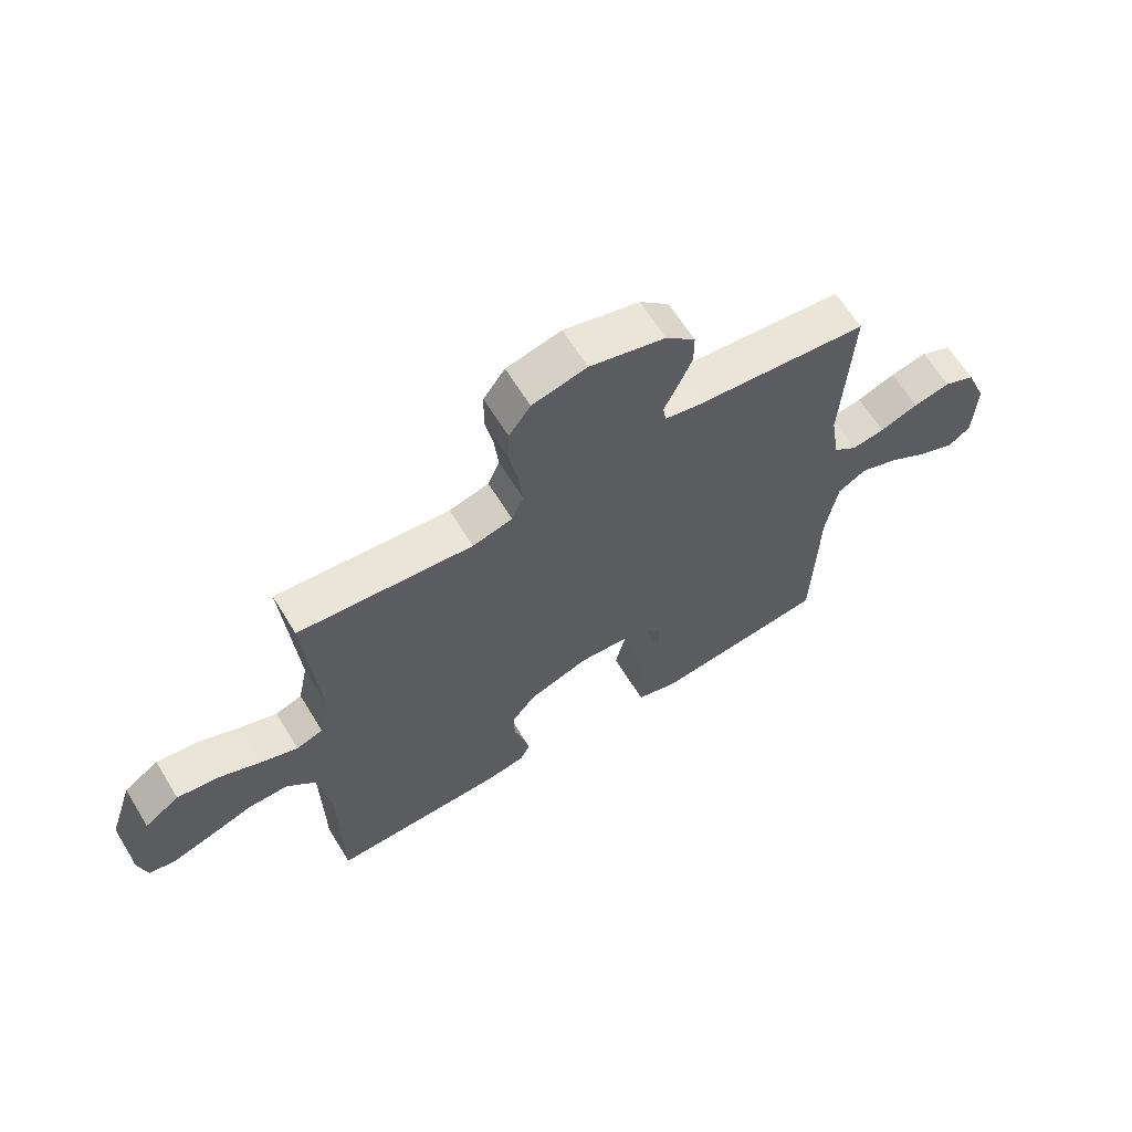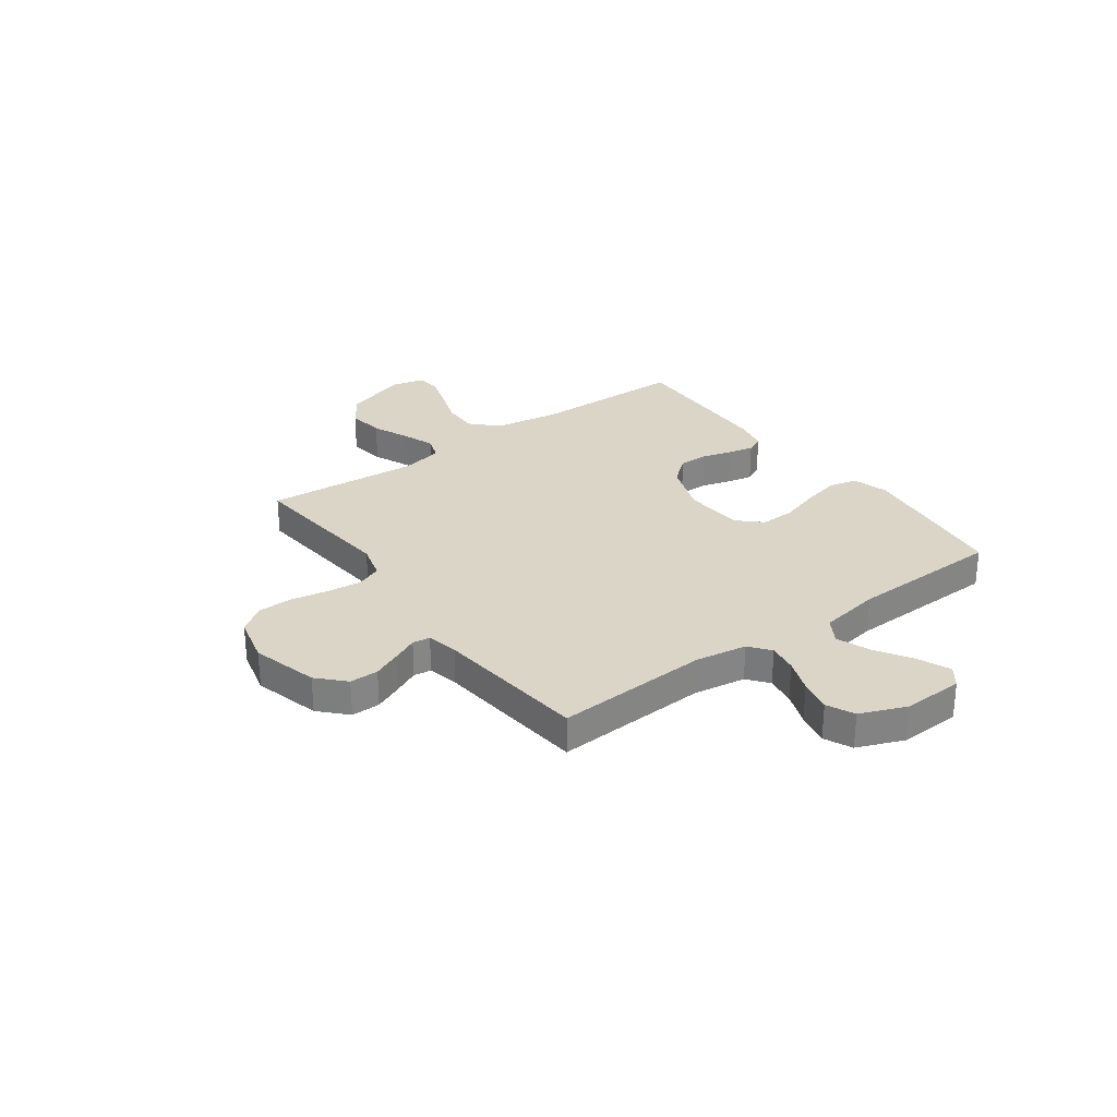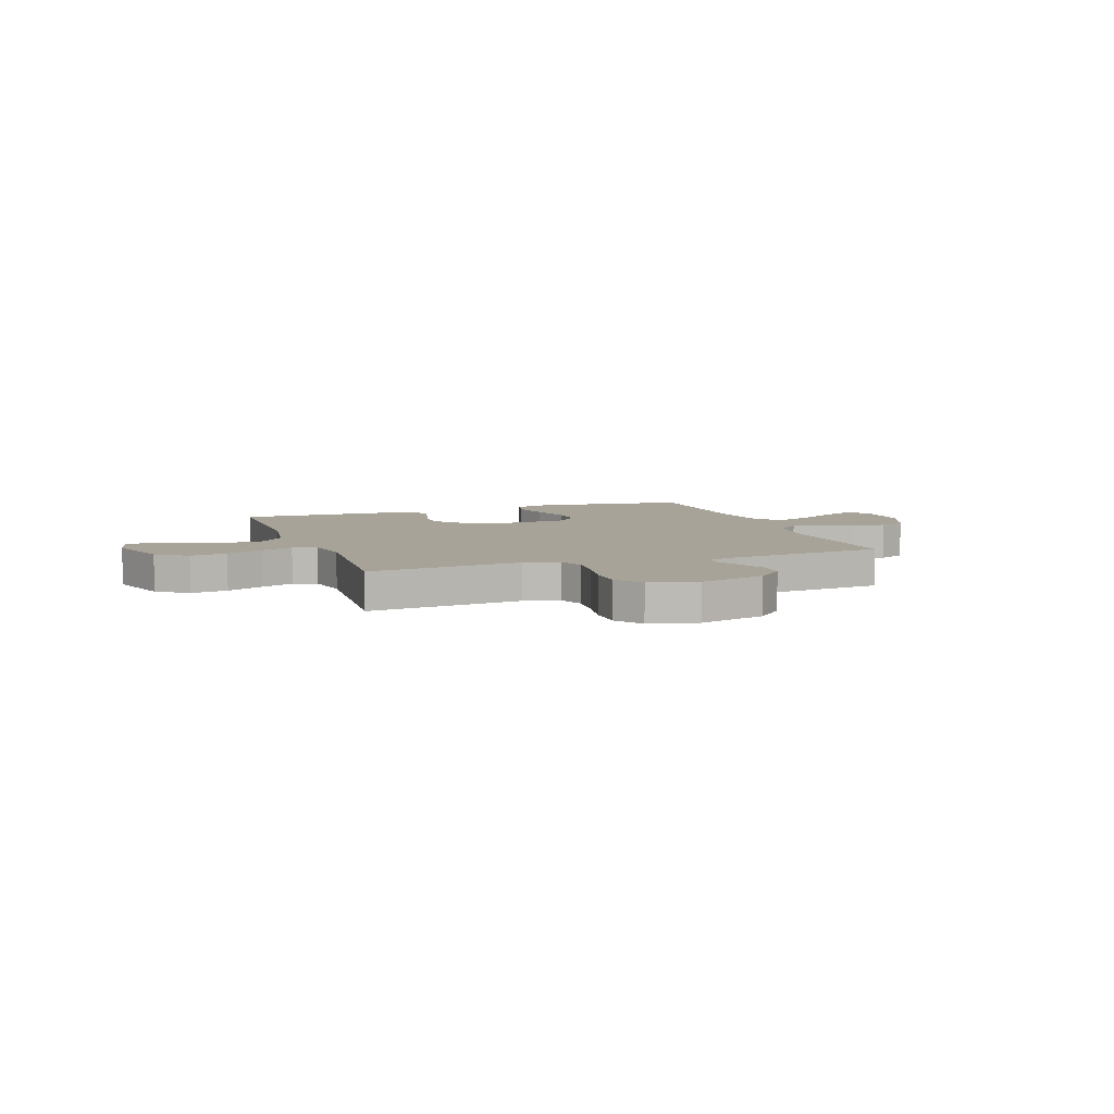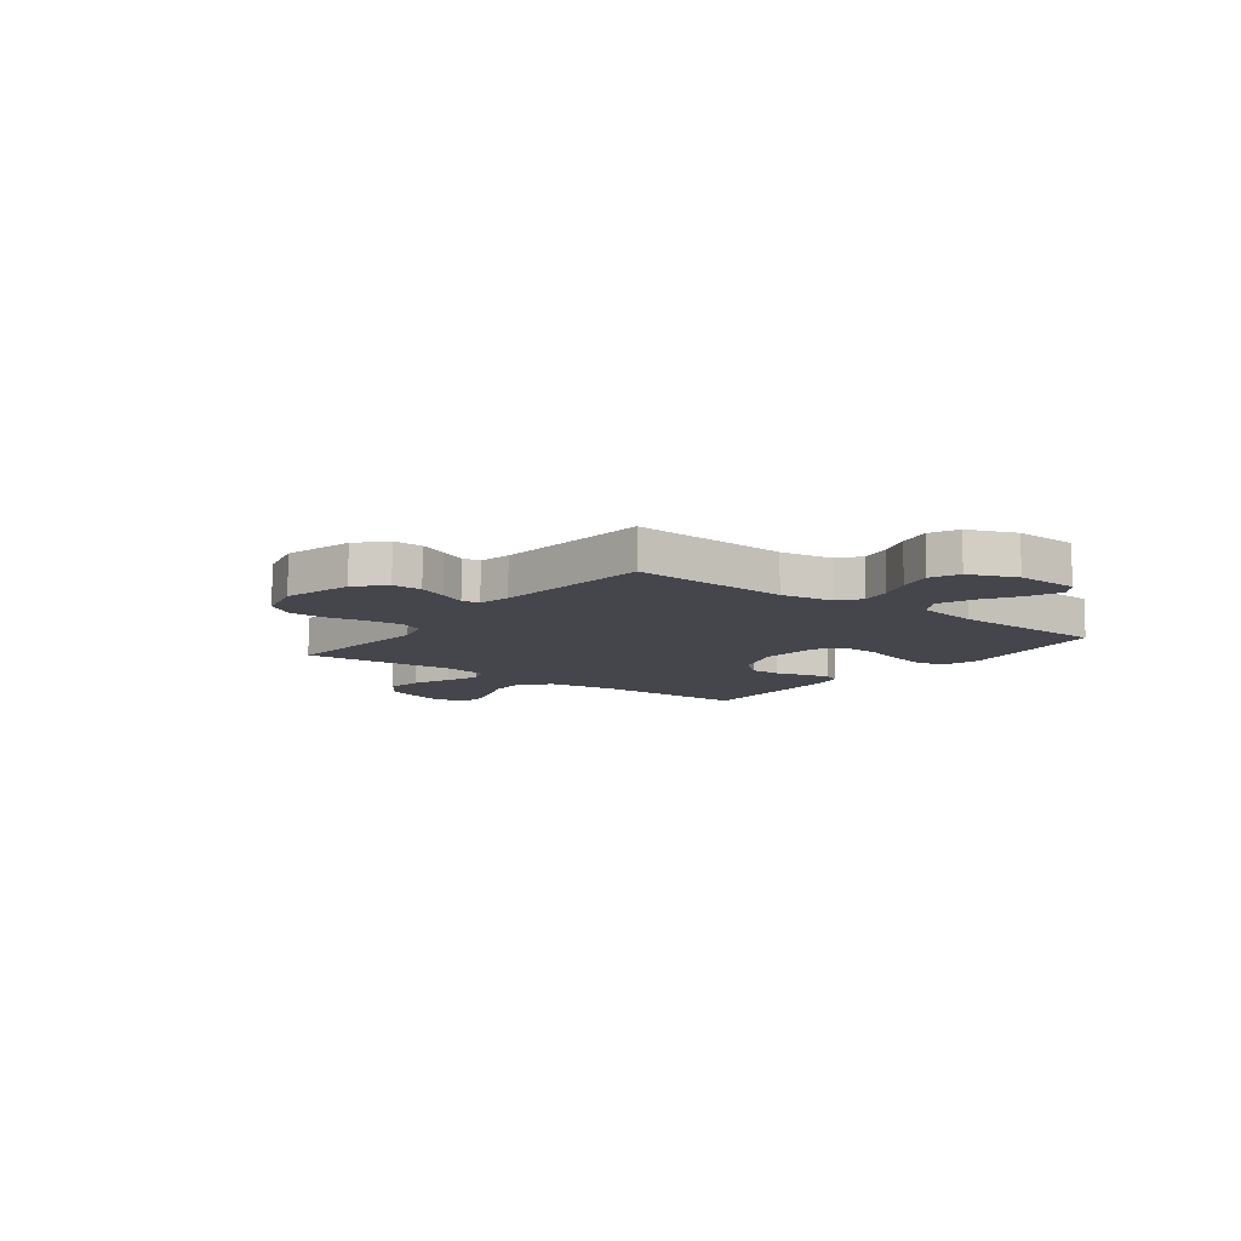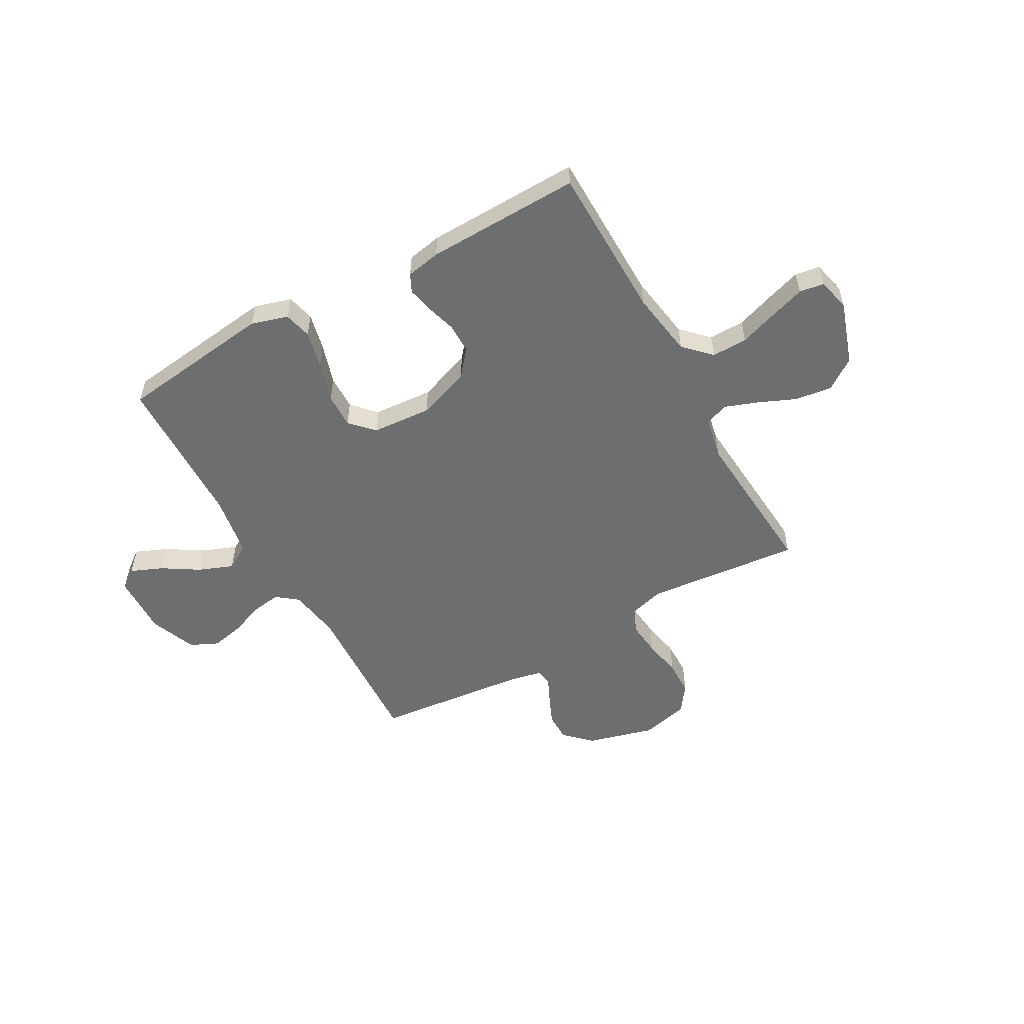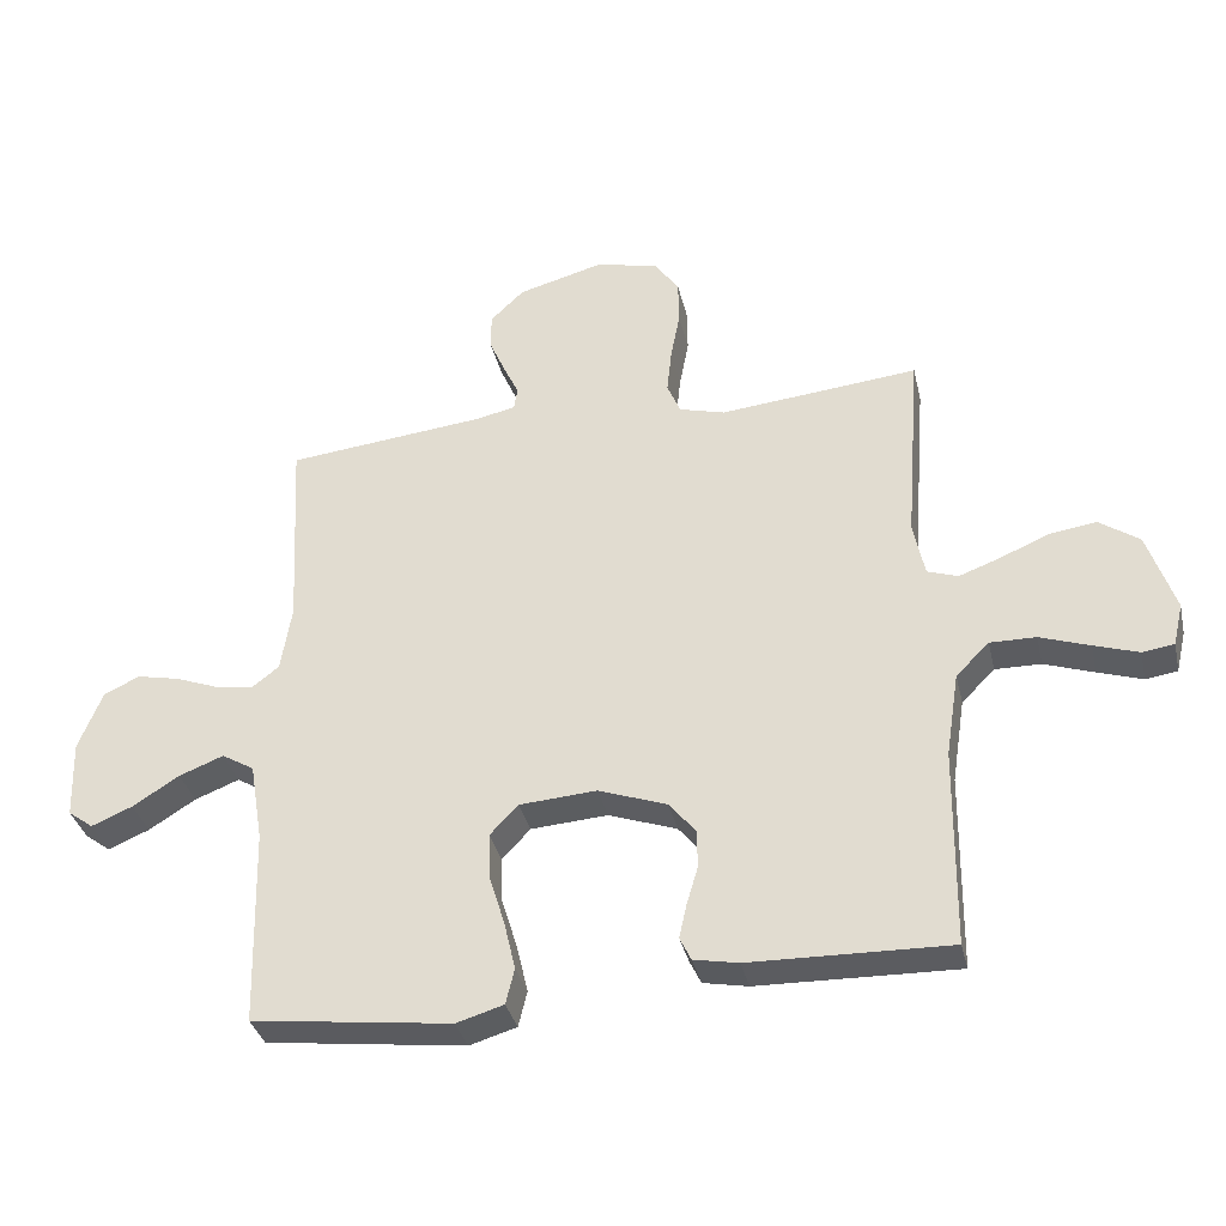
<metadata>
{"format":"obj","ext":"obj","renderer":"f3d","projection":"perspective","resolution":1024,"background":"white","views":[{"elev":64.1,"azim":-31.5,"up":"+Z"},{"elev":29.0,"azim":53.9,"up":"+Y"},{"elev":6.9,"azim":-19.7,"up":"+Y"},{"elev":-10.0,"azim":52.9,"up":"+Y"},{"elev":-54.2,"azim":-150.8,"up":"+Y"},{"elev":-35.2,"azim":-167.1,"up":"+Z"}]}
</metadata>
<code>
v 0.5 0.07 0.5
v 0.484 0.07 0.2
v 0.5 0.07 0.099
v 0.541 0.07 0.067
v 0.598 0.07 0.076
v 0.664 0.07 0.101
v 0.728 0.07 0.115
v 0.782 0.07 0.09
v 0.818 0.07 0
v 0.814 0.07 -0.119
v 0.776 0.07 -0.147
v 0.714 0.07 -0.121
v 0.644 0.07 -0.077
v 0.577 0.07 -0.051
v 0.528 0.07 -0.08
v 0.508 0.07 -0.2
v 0.5 0.07 -0.5
v 0.2 0.07 -0.538
v 0.129 0.07 -0.517
v 0.116 0.07 -0.463
v 0.133 0.07 -0.39
v 0.157 0.07 -0.312
v 0.159 0.07 -0.244
v 0.116 0.07 -0.199
v 0 0.07 -0.191
v -0.103 0.07 -0.228
v -0.144 0.07 -0.278
v -0.144 0.07 -0.336
v -0.127 0.07 -0.394
v -0.116 0.07 -0.444
v -0.133 0.07 -0.479
v -0.2 0.07 -0.492
v -0.5 0.07 -0.5
v -0.504 0.07 -0.2
v -0.524 0.07 -0.072
v -0.574 0.07 -0.022
v -0.643 0.07 -0.023
v -0.718 0.07 -0.049
v -0.785 0.07 -0.071
v -0.833 0.07 -0.064
v -0.848 0.07 0
v -0.807 0.07 0.123
v -0.747 0.07 0.165
v -0.675 0.07 0.155
v -0.603 0.07 0.124
v -0.54 0.07 0.101
v -0.494 0.07 0.117
v -0.477 0.07 0.2
v -0.5 0.07 0.5
v -0.2 0.07 0.471
v -0.131 0.07 0.49
v -0.111 0.07 0.538
v -0.118 0.07 0.605
v -0.132 0.07 0.679
v -0.131 0.07 0.747
v -0.094 0.07 0.799
v 0 0.07 0.822
v 0.13 0.07 0.787
v 0.181 0.07 0.738
v 0.181 0.07 0.682
v 0.157 0.07 0.627
v 0.134 0.07 0.578
v 0.139 0.07 0.544
v 0.2 0.07 0.531
v 0.5 0 0.5
v 0.484 0 0.2
v 0.5 0 0.099
v 0.541 0 0.067
v 0.598 0 0.076
v 0.664 0 0.101
v 0.728 0 0.115
v 0.782 0 0.09
v 0.818 0 0
v 0.814 0 -0.119
v 0.776 0 -0.147
v 0.714 0 -0.121
v 0.644 0 -0.077
v 0.577 0 -0.051
v 0.528 0 -0.08
v 0.508 0 -0.2
v 0.5 0 -0.5
v 0.2 0 -0.538
v 0.129 0 -0.517
v 0.116 0 -0.463
v 0.133 0 -0.39
v 0.157 0 -0.312
v 0.159 0 -0.244
v 0.116 0 -0.199
v 0 0 -0.191
v -0.103 0 -0.228
v -0.144 0 -0.278
v -0.144 0 -0.336
v -0.127 0 -0.394
v -0.116 0 -0.444
v -0.133 0 -0.479
v -0.2 0 -0.492
v -0.5 0 -0.5
v -0.504 0 -0.2
v -0.524 0 -0.072
v -0.574 0 -0.022
v -0.643 0 -0.023
v -0.718 0 -0.049
v -0.785 0 -0.071
v -0.833 0 -0.064
v -0.848 0 0
v -0.807 0 0.123
v -0.747 0 0.165
v -0.675 0 0.155
v -0.603 0 0.124
v -0.54 0 0.101
v -0.494 0 0.117
v -0.477 0 0.2
v -0.5 0 0.5
v -0.2 0 0.471
v -0.131 0 0.49
v -0.111 0 0.538
v -0.118 0 0.605
v -0.132 0 0.679
v -0.131 0 0.747
v -0.094 0 0.799
v 0 0 0.822
v 0.13 0 0.787
v 0.181 0 0.738
v 0.181 0 0.682
v 0.157 0 0.627
v 0.134 0 0.578
v 0.139 0 0.544
v 0.2 0 0.531
f 60 61 62
f 59 60 62
f 58 59 62
f 57 58 62
f 56 57 62
f 55 56 62
f 54 55 62
f 53 54 62
f 52 53 62 63
f 51 52 63 64
f 48 49 50
f 64 1 2
f 51 64 2
f 50 51 2
f 48 50 2
f 47 48 2
f 43 44 45
f 42 43 45
f 41 42 45
f 40 41 45
f 39 40 45
f 38 39 45
f 37 38 45
f 36 37 45 46
f 47 2 3
f 46 47 3
f 36 46 3
f 35 36 3
f 32 33 34
f 31 32 34
f 30 31 34
f 29 30 34
f 28 29 34
f 27 28 34 35
f 20 21 22
f 19 20 22
f 18 19 22
f 17 18 22
f 16 17 22
f 15 16 22 23
f 14 15 23 24
f 11 12 13
f 10 11 13
f 9 10 13
f 8 9 13
f 7 8 13
f 6 7 13
f 5 6 13
f 4 5 13 14
f 14 24 25
f 4 14 25
f 3 4 25
f 26 27 35
f 3 25 26 35
f 126 125 124
f 126 124 123
f 126 123 122
f 126 122 121
f 126 121 120
f 126 120 119
f 126 119 118
f 126 118 117
f 127 126 117 116
f 128 127 116 115
f 114 113 112
f 66 65 128
f 66 128 115
f 66 115 114
f 66 114 112
f 66 112 111
f 109 108 107
f 109 107 106
f 109 106 105
f 109 105 104
f 109 104 103
f 109 103 102
f 109 102 101
f 110 109 101 100
f 67 66 111
f 67 111 110
f 67 110 100
f 67 100 99
f 98 97 96
f 98 96 95
f 98 95 94
f 98 94 93
f 98 93 92
f 99 98 92 91
f 86 85 84
f 86 84 83
f 86 83 82
f 86 82 81
f 86 81 80
f 87 86 80 79
f 88 87 79 78
f 77 76 75
f 77 75 74
f 77 74 73
f 77 73 72
f 77 72 71
f 77 71 70
f 77 70 69
f 78 77 69 68
f 89 88 78
f 89 78 68
f 89 68 67
f 99 91 90
f 99 90 89 67
f 1 65 66 2
f 2 66 67 3
f 3 67 68 4
f 4 68 69 5
f 5 69 70 6
f 6 70 71 7
f 7 71 72 8
f 8 72 73 9
f 9 73 74 10
f 10 74 75 11
f 11 75 76 12
f 12 76 77 13
f 13 77 78 14
f 14 78 79 15
f 15 79 80 16
f 16 80 81 17
f 17 81 82 18
f 18 82 83 19
f 19 83 84 20
f 20 84 85 21
f 21 85 86 22
f 22 86 87 23
f 23 87 88 24
f 24 88 89 25
f 25 89 90 26
f 26 90 91 27
f 27 91 92 28
f 28 92 93 29
f 29 93 94 30
f 30 94 95 31
f 31 95 96 32
f 32 96 97 33
f 33 97 98 34
f 34 98 99 35
f 35 99 100 36
f 36 100 101 37
f 37 101 102 38
f 38 102 103 39
f 39 103 104 40
f 40 104 105 41
f 41 105 106 42
f 42 106 107 43
f 43 107 108 44
f 44 108 109 45
f 45 109 110 46
f 46 110 111 47
f 47 111 112 48
f 48 112 113 49
f 49 113 114 50
f 50 114 115 51
f 51 115 116 52
f 52 116 117 53
f 53 117 118 54
f 54 118 119 55
f 55 119 120 56
f 56 120 121 57
f 57 121 122 58
f 58 122 123 59
f 59 123 124 60
f 60 124 125 61
f 61 125 126 62
f 62 126 127 63
f 63 127 128 64
f 64 128 65 1

</code>
